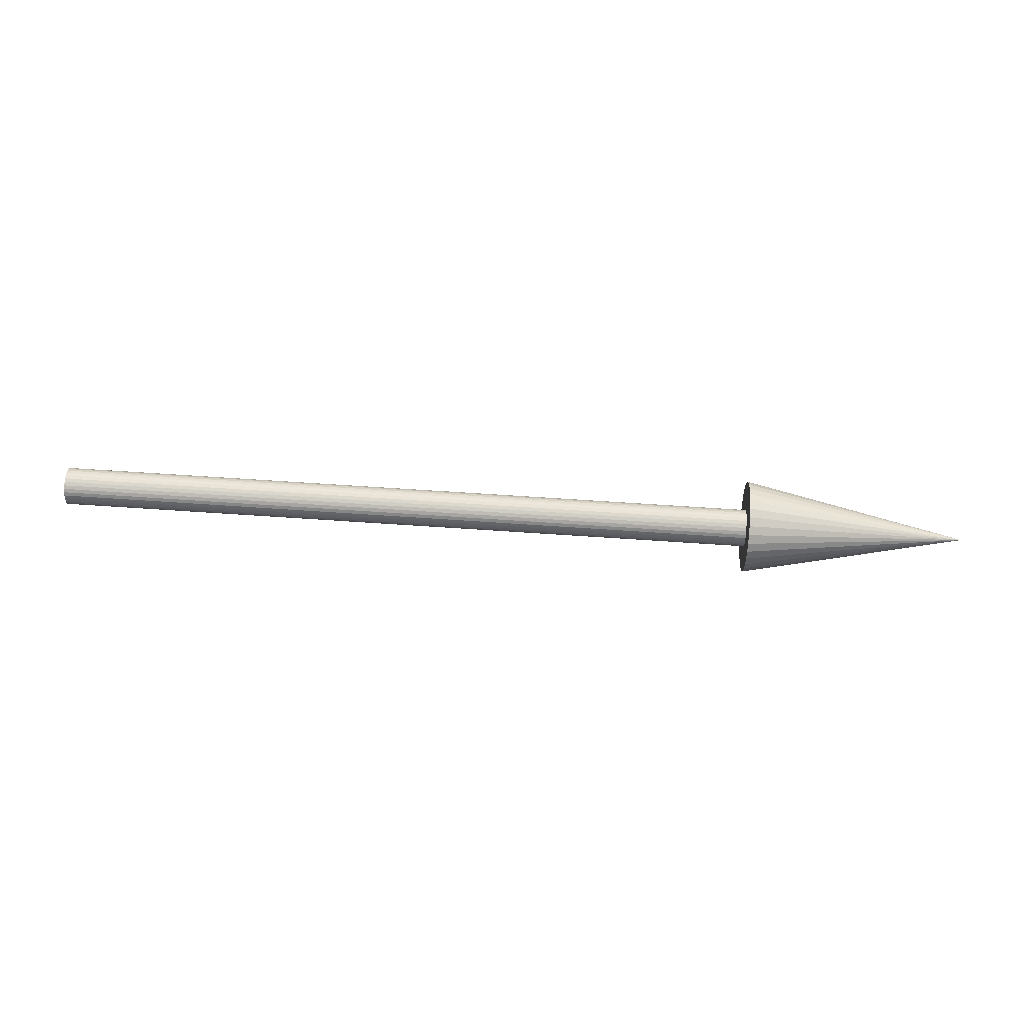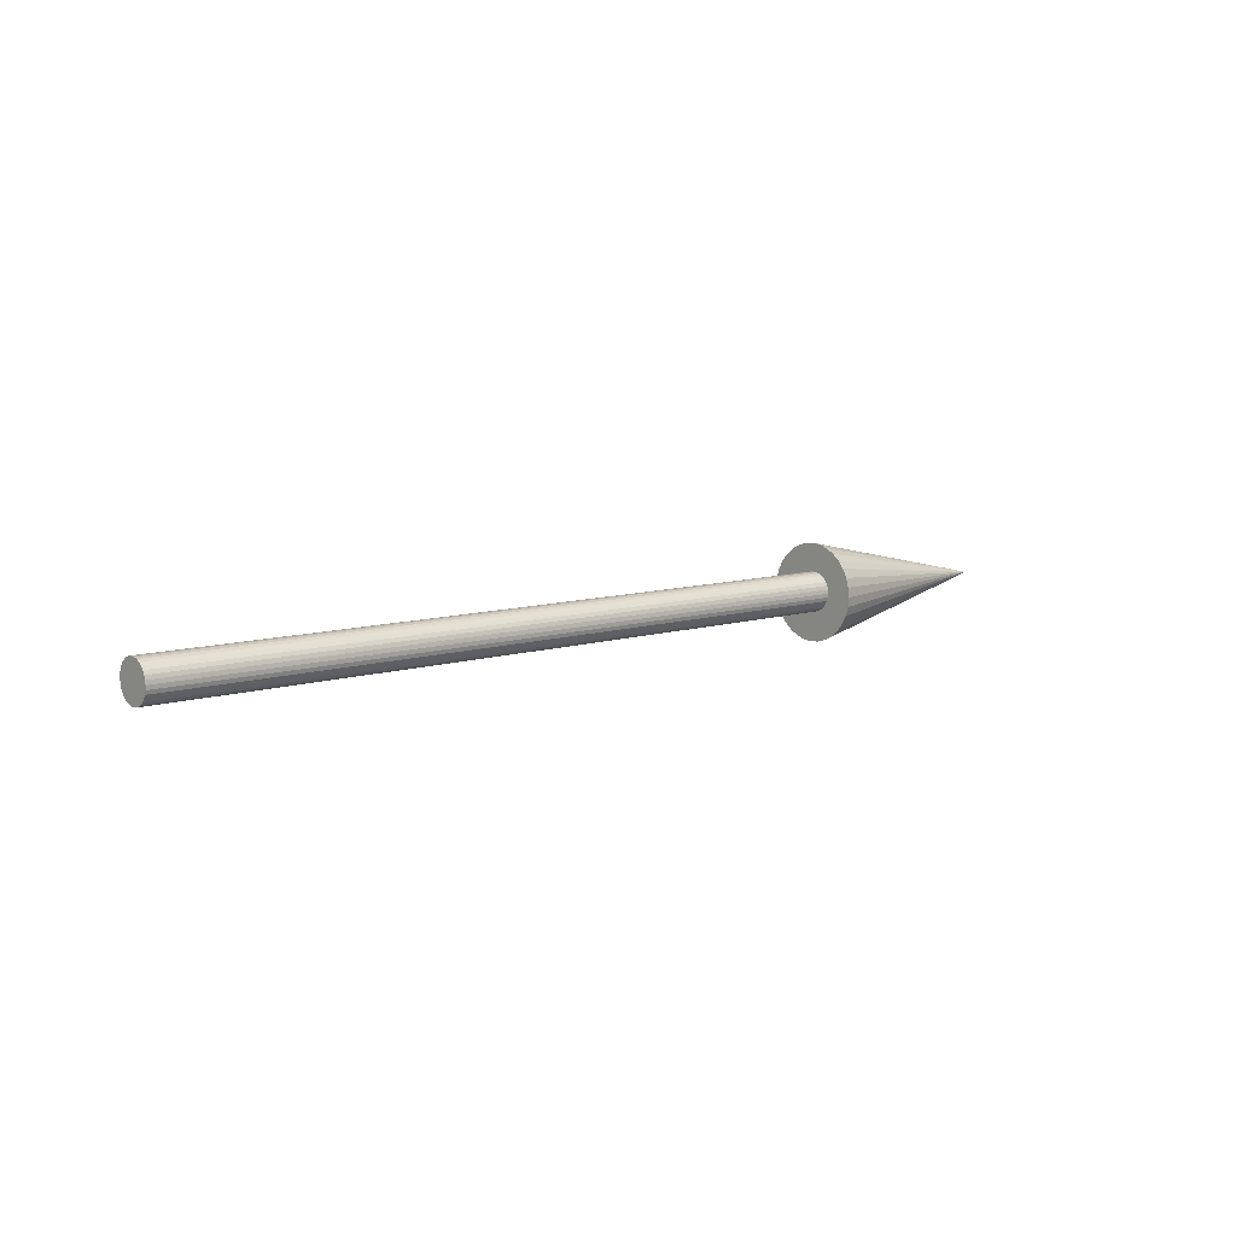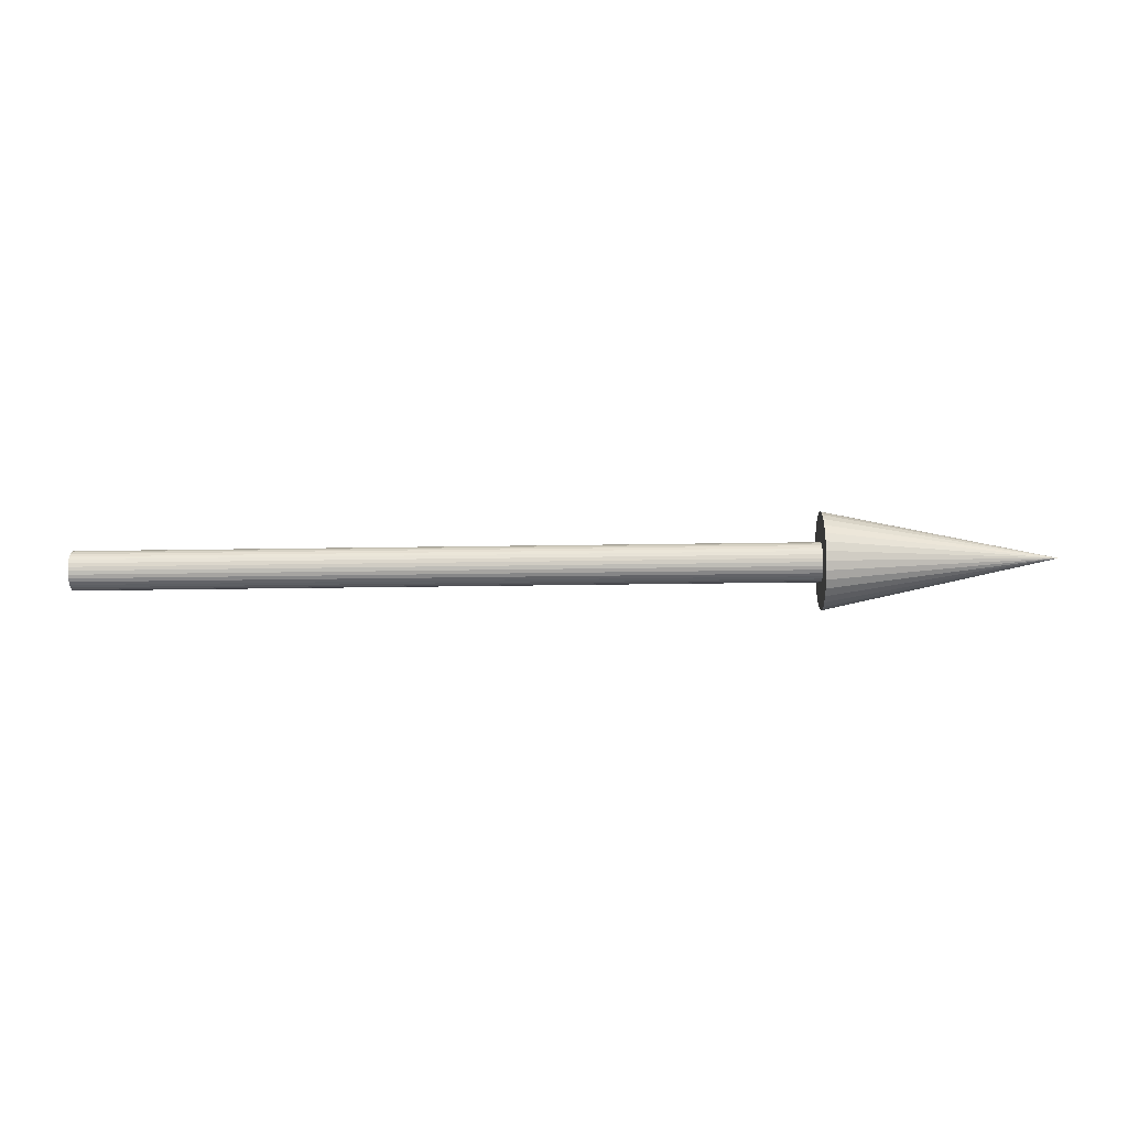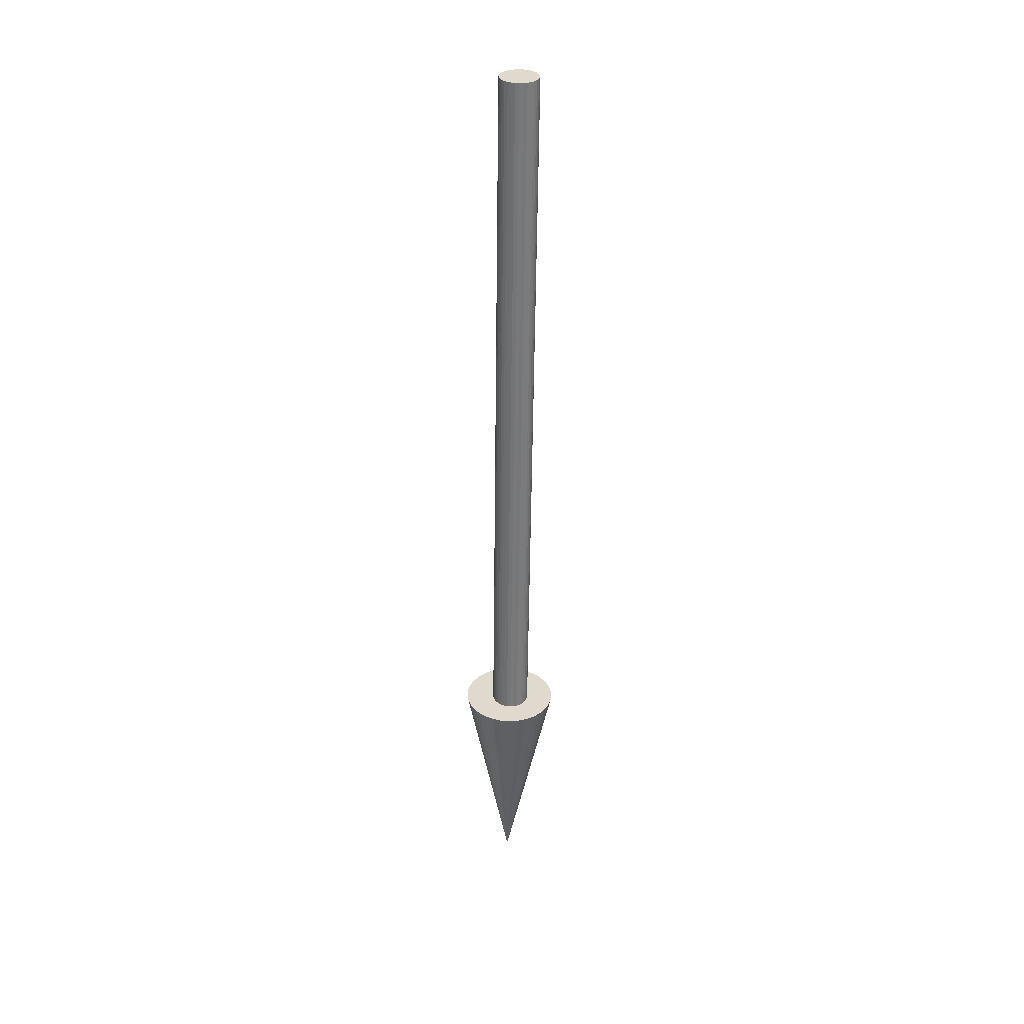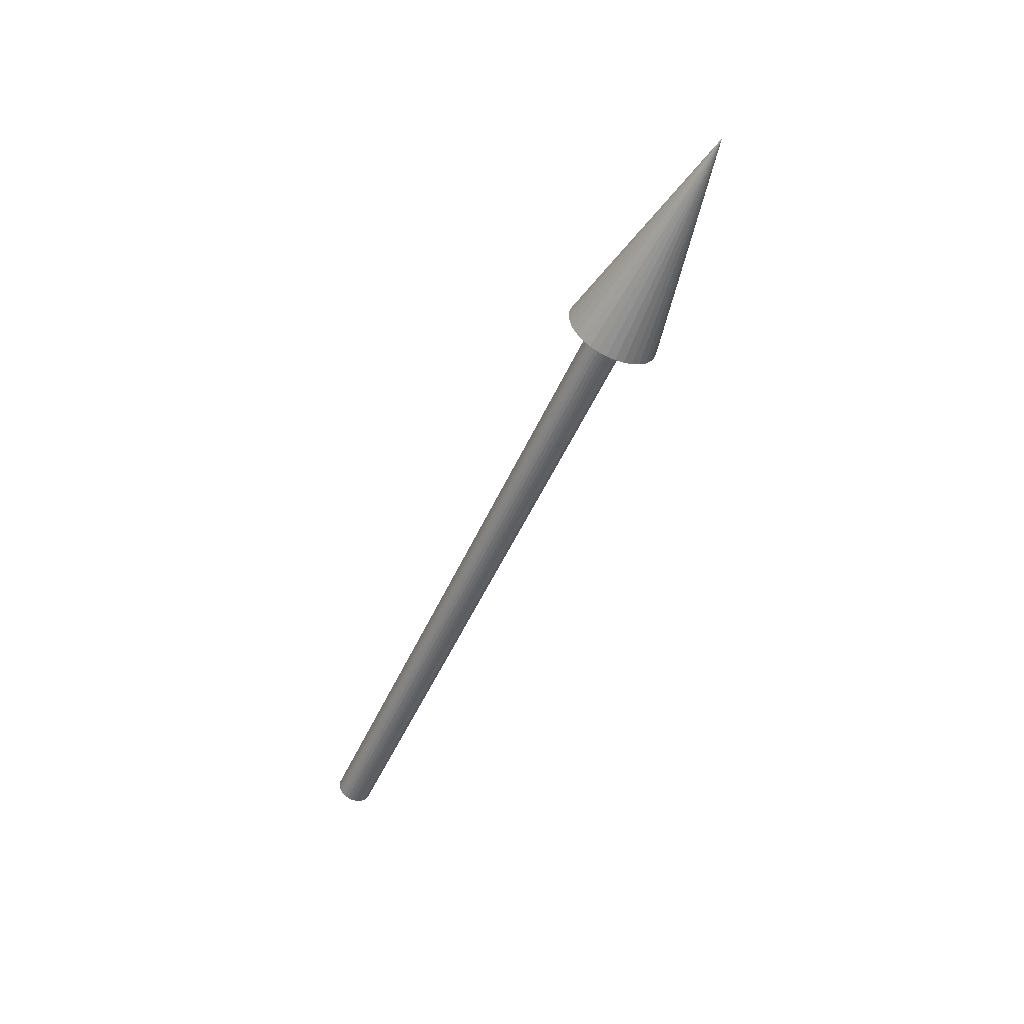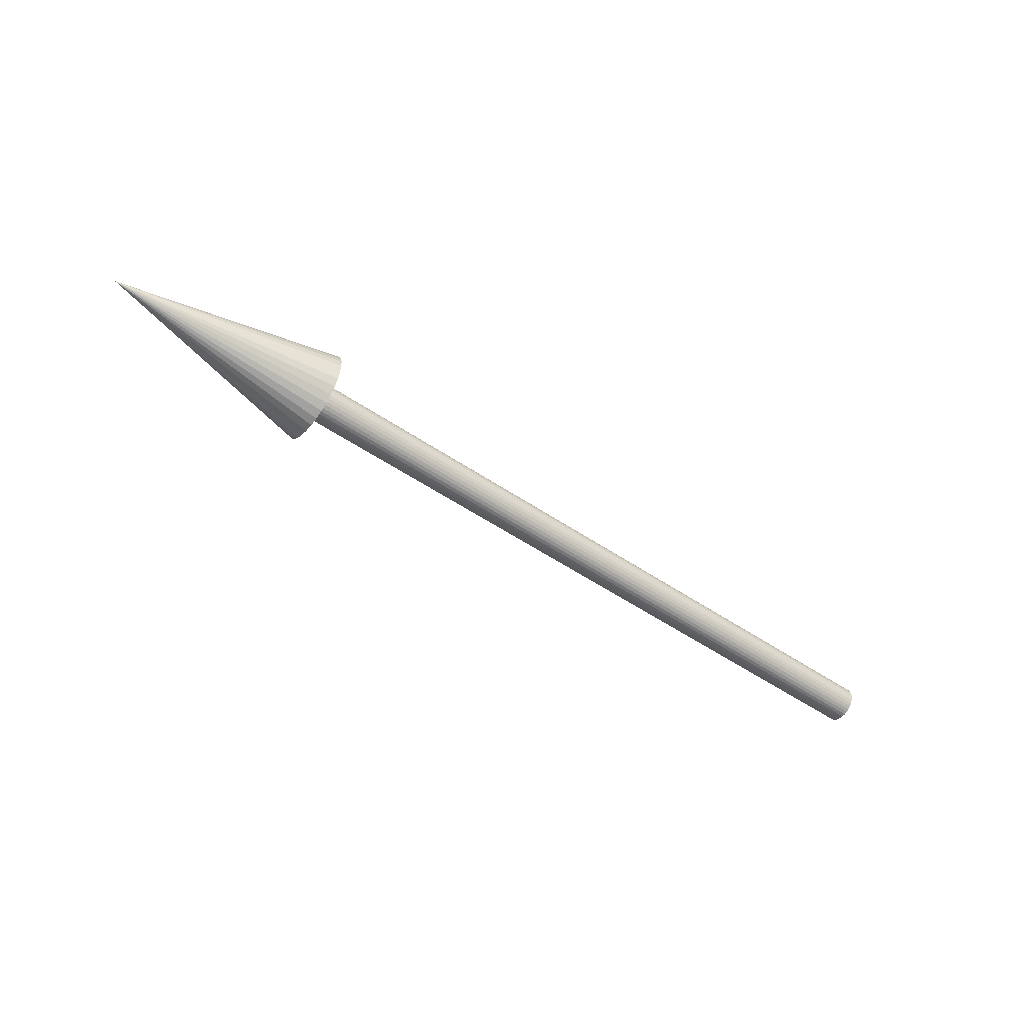
<metadata>
{"format":"obj","ext":"obj","renderer":"f3d","projection":"perspective","resolution":1024,"background":"white","views":[{"elev":66.6,"azim":3.9,"up":"+Y"},{"elev":8.7,"azim":-41.3,"up":"+Z"},{"elev":-34.2,"azim":1.2,"up":"+Y"},{"elev":-57.3,"azim":-90.7,"up":"+Y"},{"elev":-51.0,"azim":66.4,"up":"+Z"},{"elev":-51.8,"azim":143.5,"up":"+Y"}]}
</metadata>
<code>
o Cone
v 1.721 -0 -0.1061
v 1.721 -0.0207 -0.104
v 1.721 -0.04059 -0.098
v 1.721 -0.05893 -0.0882
v 1.721 -0.07501 -0.07501
v 1.721 -0.0882 -0.05893
v 1.721 -0.098 -0.04059
v 1.721 -0.104 -0.0207
v 1.721 -0.1061 0
v 1.721 -0.104 0.0207
v 1.721 -0.098 0.04059
v 1.721 -0.0882 0.05893
v 1.721 -0.07501 0.07501
v 1.721 -0.05893 0.0882
v 1.721 -0.04059 0.098
v 1.721 -0.0207 0.104
v 1.721 -0 0.1061
v 1.721 0.0207 0.104
v 1.721 0.04059 0.098
v 1.721 0.05893 0.0882
v 1.721 0.07501 0.07501
v 1.721 0.0882 0.05893
v 1.721 0.098 0.04059
v 1.721 0.104 0.0207
v 1.721 0.1061 0
v 1.721 0.104 -0.0207
v 1.721 0.098 -0.04059
v 1.721 0.0882 -0.05893
v 1.721 0.07501 -0.07501
v 1.721 0.05893 -0.0882
v 1.721 0.04059 -0.098
v 1.721 0.0207 -0.104
v 2.228 -0 0
v 0.1132 -0.004454 -0.0407
v 1.749 -0.004454 -0.0407
v 0.1132 -0.01282 -0.03987
v 1.749 -0.01282 -0.03987
v 0.1132 -0.02085 -0.03743
v 1.749 -0.02085 -0.03743
v 0.1132 -0.02826 -0.03347
v 1.749 -0.02826 -0.03347
v 0.1132 -0.03475 -0.02815
v 1.749 -0.03476 -0.02815
v 0.1132 -0.04008 -0.02165
v 1.749 -0.04008 -0.02165
v 0.1132 -0.04404 -0.01424
v 1.749 -0.04404 -0.01424
v 0.1132 -0.04648 -0.006206
v 1.749 -0.04648 -0.006206
v 0.1132 -0.0473 0.002154
v 1.749 -0.0473 0.002154
v 0.1132 -0.04648 0.01051
v 1.749 -0.04648 0.01051
v 0.1132 -0.04404 0.01855
v 1.749 -0.04404 0.01855
v 0.1132 -0.04008 0.02596
v 1.749 -0.04008 0.02596
v 0.1132 -0.03475 0.03245
v 1.749 -0.03476 0.03245
v 0.1132 -0.02826 0.03778
v 1.749 -0.02826 0.03778
v 0.1132 -0.02085 0.04174
v 1.749 -0.02085 0.04174
v 0.1132 -0.01282 0.04418
v 1.749 -0.01282 0.04418
v 0.1132 -0.004454 0.045
v 1.749 -0.004454 0.045
v 0.1132 0.003905 0.04418
v 1.749 0.003905 0.04418
v 0.1132 0.01194 0.04174
v 1.749 0.01194 0.04174
v 0.1132 0.01935 0.03778
v 1.749 0.01935 0.03778
v 0.1132 0.02584 0.03245
v 1.749 0.02584 0.03245
v 0.1132 0.03117 0.02596
v 1.749 0.03117 0.02596
v 0.1132 0.03513 0.01855
v 1.749 0.03513 0.01855
v 0.1132 0.03757 0.01051
v 1.749 0.03757 0.01051
v 0.1132 0.03839 0.002154
v 1.749 0.03839 0.002154
v 0.1132 0.03757 -0.006206
v 1.749 0.03757 -0.006206
v 0.1132 0.03513 -0.01424
v 1.749 0.03513 -0.01424
v 0.1132 0.03117 -0.02165
v 1.749 0.03117 -0.02165
v 0.1132 0.02584 -0.02815
v 1.749 0.02584 -0.02815
v 0.1132 0.01935 -0.03347
v 1.749 0.01935 -0.03347
v 0.1132 0.01194 -0.03743
v 1.749 0.01194 -0.03743
v 0.1132 0.003905 -0.03987
v 1.749 0.003905 -0.03987
f 1 33 2
f 2 33 3
f 3 33 4
f 4 33 5
f 5 33 6
f 6 33 7
f 7 33 8
f 8 33 9
f 9 33 10
f 10 33 11
f 11 33 12
f 12 33 13
f 13 33 14
f 14 33 15
f 15 33 16
f 16 33 17
f 17 33 18
f 18 33 19
f 19 33 20
f 20 33 21
f 21 33 22
f 22 33 23
f 23 33 24
f 24 33 25
f 25 33 26
f 26 33 27
f 27 33 28
f 28 33 29
f 29 33 30
f 30 33 31
f 1 2 3 4 5 6 7 8 9 10 11 12 13 14 15 16 17 18 19 20 21 22 23 24 25 26 27 28 29 30 31 32
f 31 33 32
f 32 33 1
f 34 35 37 36
f 36 37 39 38
f 38 39 41 40
f 40 41 43 42
f 42 43 45 44
f 44 45 47 46
f 46 47 49 48
f 48 49 51 50
f 50 51 53 52
f 52 53 55 54
f 54 55 57 56
f 56 57 59 58
f 58 59 61 60
f 60 61 63 62
f 62 63 65 64
f 64 65 67 66
f 66 67 69 68
f 68 69 71 70
f 70 71 73 72
f 72 73 75 74
f 74 75 77 76
f 76 77 79 78
f 78 79 81 80
f 80 81 83 82
f 82 83 85 84
f 84 85 87 86
f 86 87 89 88
f 88 89 91 90
f 90 91 93 92
f 92 93 95 94
f 37 35 97 95 93 91 89 87 85 83 81 79 77 75 73 71 69 67 65 63 61 59 57 55 53 51 49 47 45 43 41 39
f 94 95 97 96
f 96 97 35 34
f 34 36 38 40 42 44 46 48 50 52 54 56 58 60 62 64 66 68 70 72 74 76 78 80 82 84 86 88 90 92 94 96

</code>
